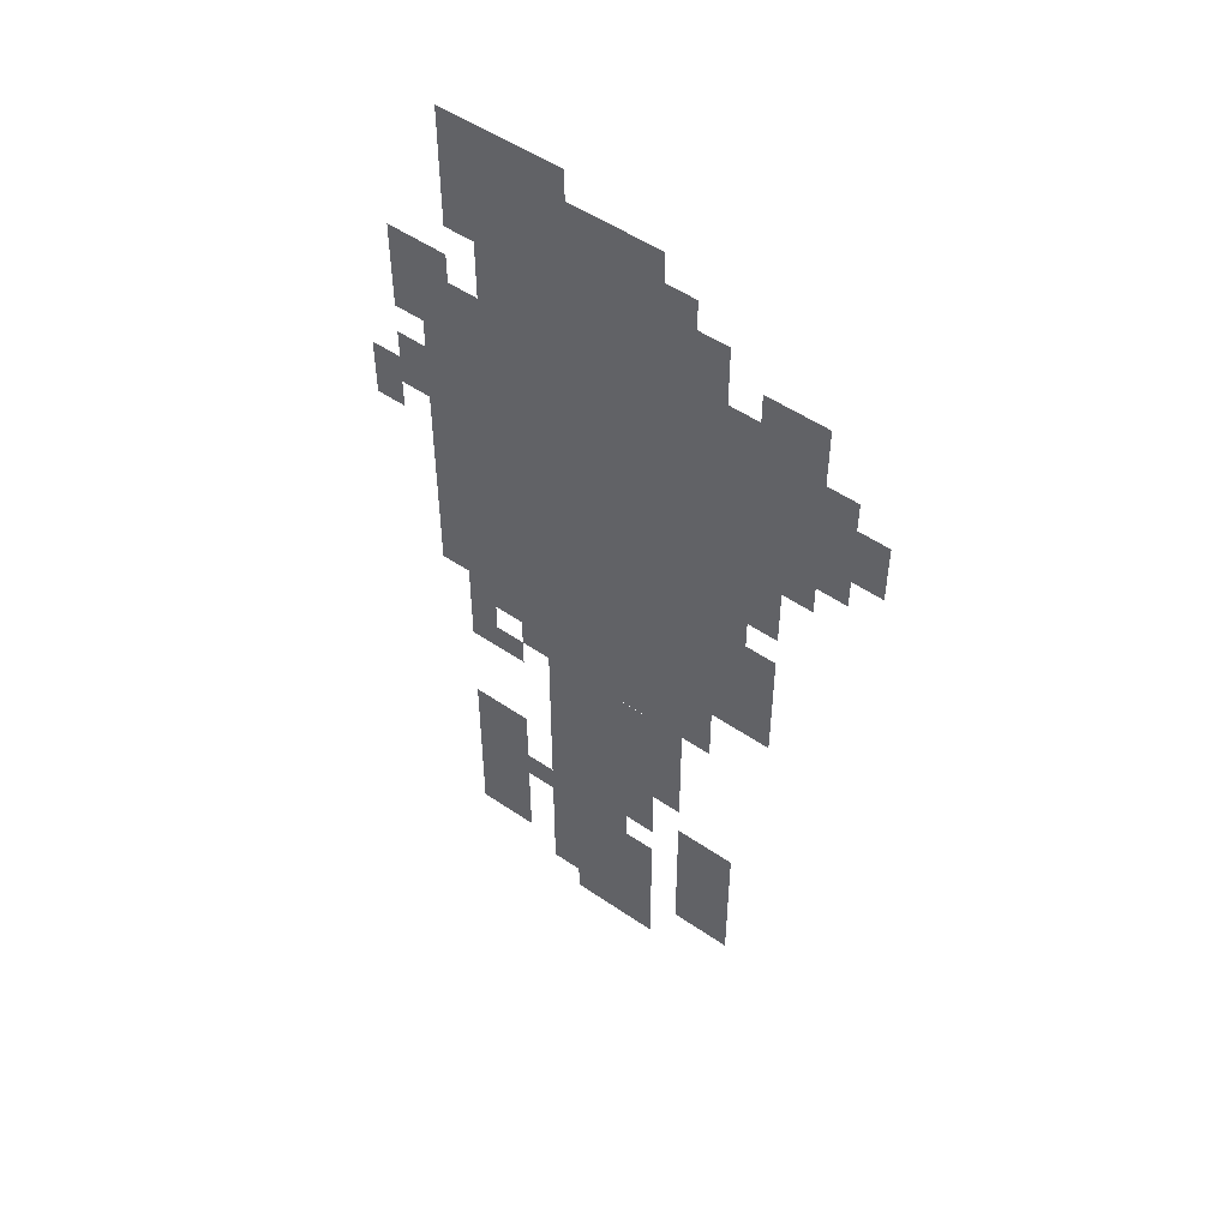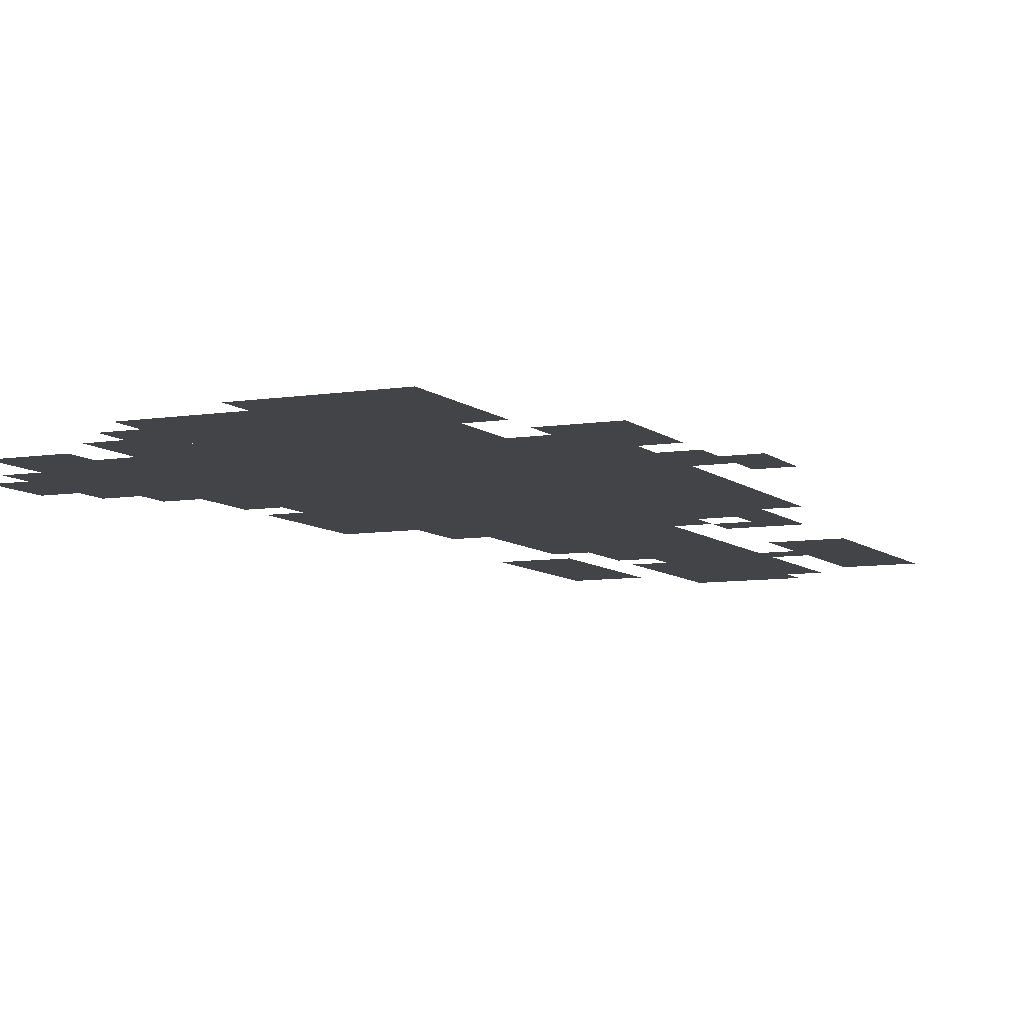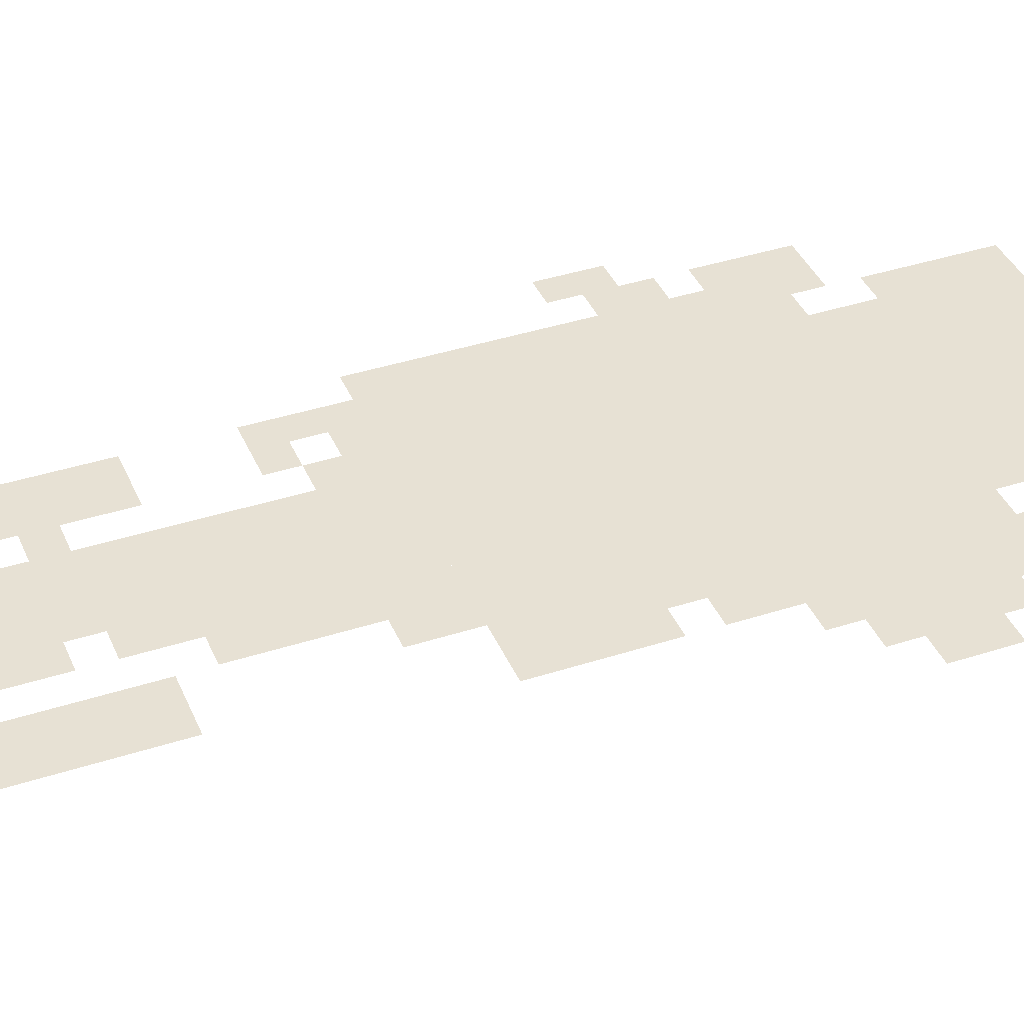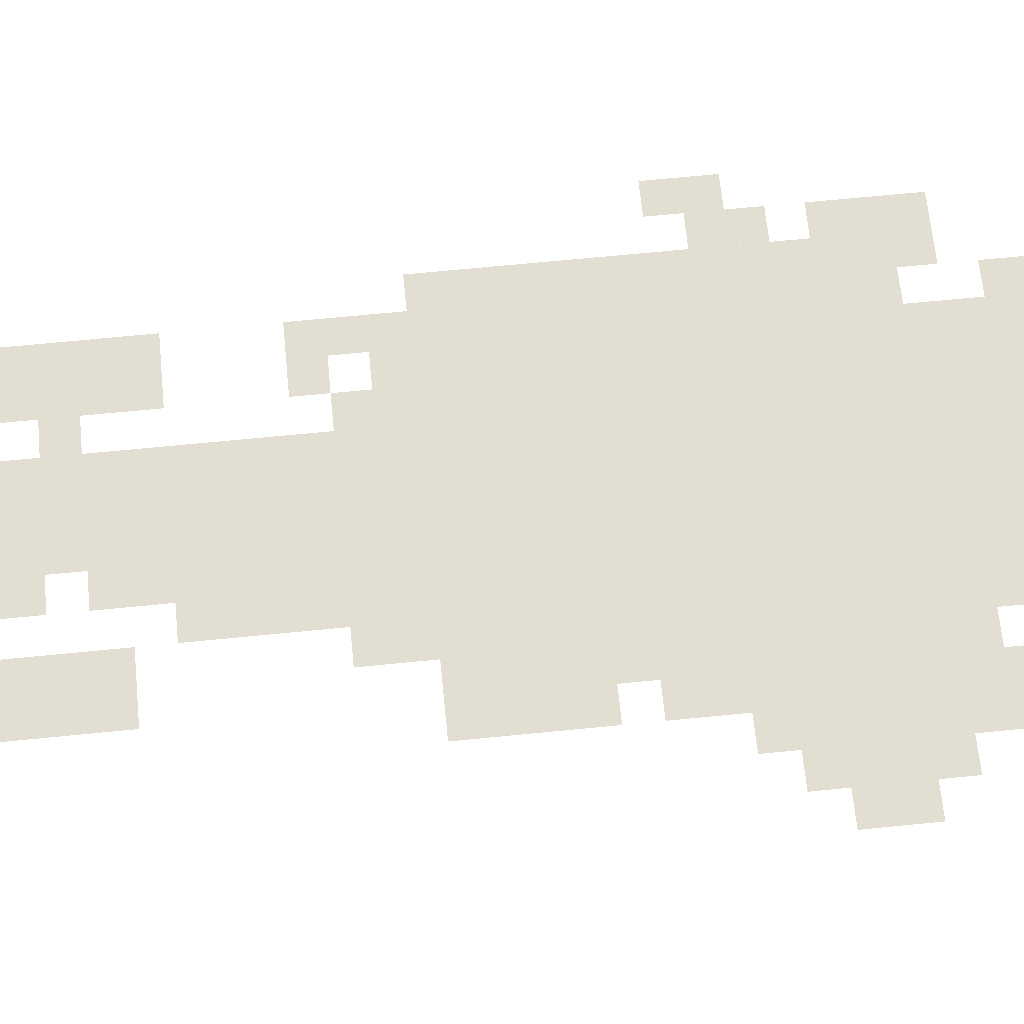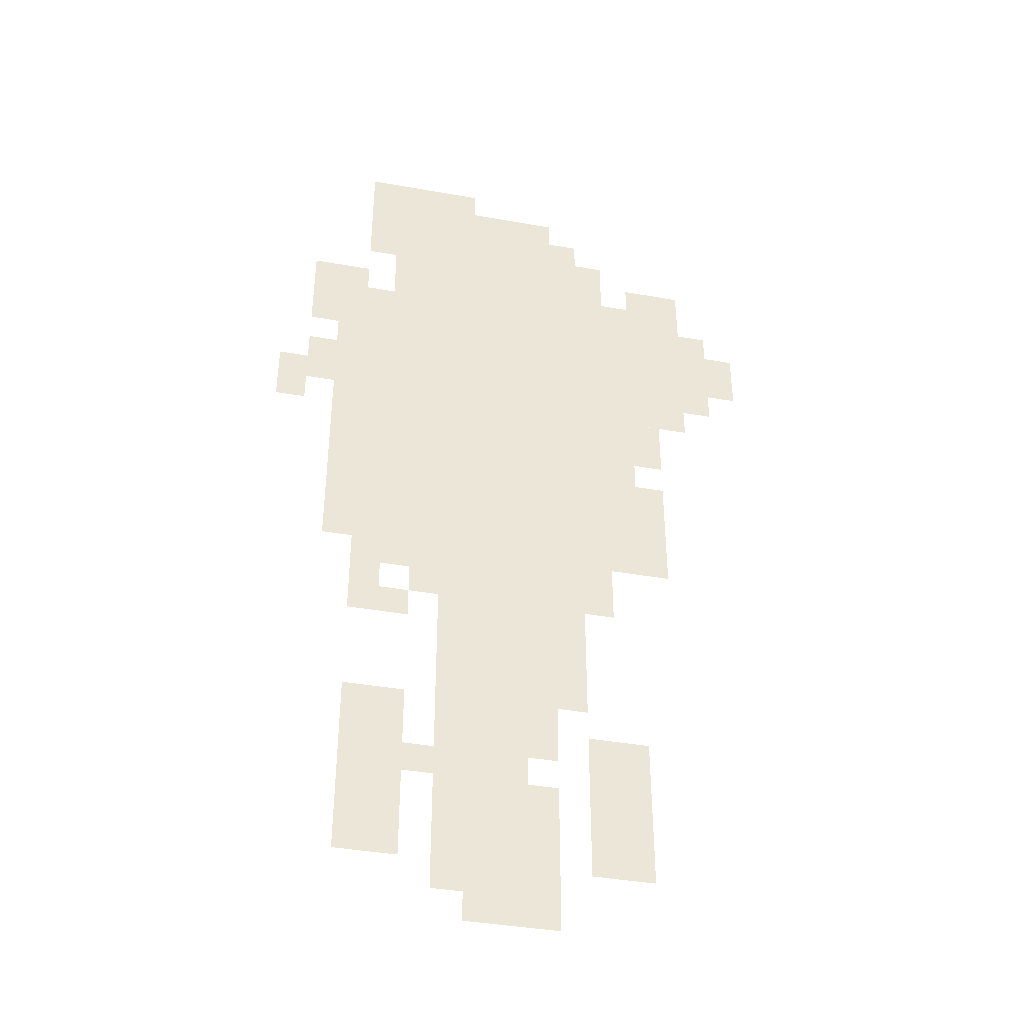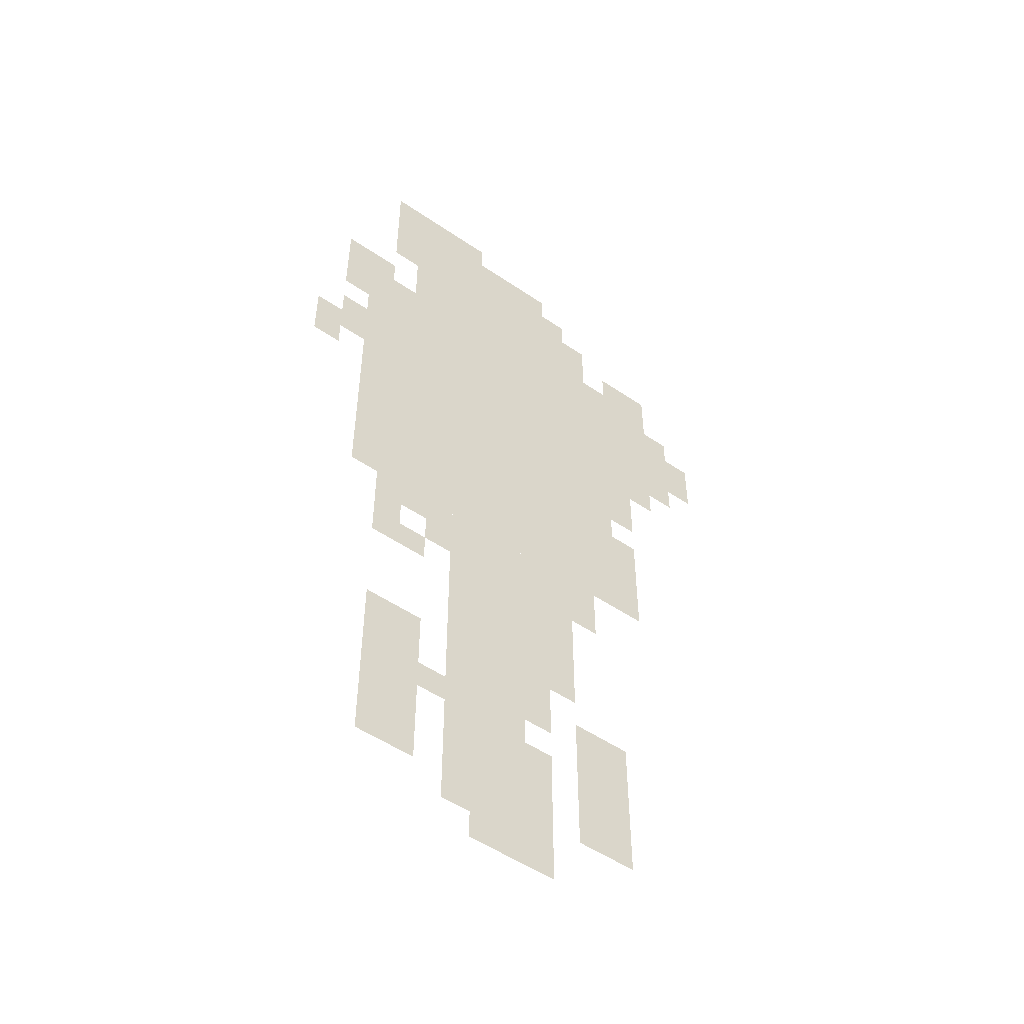
<metadata>
{"format":"obj","ext":"obj","renderer":"f3d","projection":"perspective","resolution":1024,"background":"white","views":[{"elev":51.6,"azim":36.7,"up":"+Y"},{"elev":-7.7,"azim":-155.1,"up":"+Z"},{"elev":39.6,"azim":68.1,"up":"+Z"},{"elev":67.4,"azim":84.3,"up":"+Z"},{"elev":-40.2,"azim":-12.4,"up":"+Y"},{"elev":-52.1,"azim":-36.4,"up":"+Y"}]}
</metadata>
<code>
g i56_2-mesh
v -128 447 0
v -128 831 0
v -480 831 0
v -480 447 0
v -224 831 0
v -224 991 0
v -416 991 0
v -416 831 0
v -256 191 0
v -256 383 0
v -352 383 0
v -352 191 0
v -256 31 0
v -256 191 0
v -352 191 0
v -352 31 0
v -160 383 0
v -160 447 0
v -288 447 0
v -288 383 0
v -192 255 0
v -192 383 0
v -256 383 0
v -256 255 0
v -64 767 0
v -64 895 0
v -128 895 0
v -128 767 0
v -128 127 0
v -128 223 0
v -192 223 0
v -192 127 0
v -160 831 0
v -160 927 0
v -224 927 0
v -224 831 0
v -64 671 0
v -64 767 0
v -128 767 0
v -128 671 0
v -288 383 0
v -288 447 0
v -384 447 0
v -384 383 0
v -384 159 0
v -384 255 0
v -448 255 0
v -448 159 0
v -384 63 0
v -384 159 0
v -448 159 0
v -448 63 0
v -128 63 0
v -128 127 0
v -192 127 0
v -192 63 0
v -224 63 0
v -224 159 0
v -256 159 0
v -256 63 0
v 0 735 0
v 0 799 0
v -32 799 0
v -32 735 0
v -480 671 0
v -480 735 0
v -512 735 0
v -512 671 0
v -480 799 0
v -480 863 0
v -512 863 0
v -512 799 0
v -416 383 0
v -416 447 0
v -448 447 0
v -448 383 0
v -224 191 0
v -224 255 0
v -256 255 0
v -256 191 0
v -256 0 0
v -256 31 0
v -320 31 0
v -320 0 0
v -512 639 0
v -512 703 0
v -544 703 0
v -544 639 0
v -96 607 0
v -96 671 0
v -128 671 0
v -128 607 0
v -32 703 0
v -32 767 0
v -64 767 0
v -64 703 0
v -96 511 0
v -96 575 0
v -128 575 0
v -128 511 0
v -32 767 0
v -32 831 0
v -64 831 0
v -64 767 0
v -224 0 0
v -224 63 0
v -256 63 0
v -256 0 0
v -320 991 0
v -320 1023 0
v -384 1023 0
v -384 991 0
v -384 991 0
v -384 1023 0
v -448 1023 0
v -448 991 0
v -416 927 0
v -416 991 0
v -448 991 0
v -448 927 0
v -96 447 0
v -96 511 0
v -128 511 0
v -128 447 0
v -448 831 0
v -448 863 0
v -480 863 0
v -480 831 0
v -384 351 0
v -384 383 0
v -416 383 0
v -416 351 0
v -352 159 0
v -352 191 0
v -384 191 0
v -384 159 0
v -384 415 0
v -384 447 0
v -416 447 0
v -416 415 0
v -128 831 0
v -128 863 0
v -160 863 0
v -160 831 0
v -416 351 0
v -416 383 0
v -448 383 0
v -448 351 0
v -480 767 0
v -480 799 0
v -512 799 0
v -512 767 0
v -192 927 0
v -192 959 0
v -224 959 0
v -224 927 0
v -416 895 0
v -416 927 0
v -448 927 0
v -448 895 0
g i56_2-mesh_0
f 3 2 1
f 1 4 3
f 7 6 5
f 5 8 7
f 11 10 9
f 9 12 11
f 15 14 13
f 13 16 15
f 19 18 17
f 17 20 19
f 23 22 21
f 21 24 23
f 27 26 25
f 25 28 27
f 31 30 29
f 29 32 31
f 35 34 33
f 33 36 35
f 39 38 37
f 37 40 39
f 43 42 41
f 41 44 43
f 47 46 45
f 45 48 47
f 51 50 49
f 49 52 51
f 55 54 53
f 53 56 55
f 59 58 57
f 57 60 59
f 63 62 61
f 61 64 63
f 67 66 65
f 65 68 67
f 71 70 69
f 69 72 71
f 75 74 73
f 73 76 75
f 79 78 77
f 77 80 79
f 83 82 81
f 81 84 83
f 87 86 85
f 85 88 87
f 91 90 89
f 89 92 91
f 95 94 93
f 93 96 95
f 99 98 97
f 97 100 99
f 103 102 101
f 101 104 103
f 107 106 105
f 105 108 107
f 111 110 109
f 109 112 111
f 115 114 113
f 113 116 115
f 119 118 117
f 117 120 119
f 123 122 121
f 121 124 123
f 127 126 125
f 125 128 127
f 131 130 129
f 129 132 131
f 135 134 133
f 133 136 135
f 139 138 137
f 137 140 139
f 143 142 141
f 141 144 143
f 147 146 145
f 145 148 147
f 151 150 149
f 149 152 151
f 155 154 153
f 153 156 155
f 159 158 157
f 157 160 159

</code>
